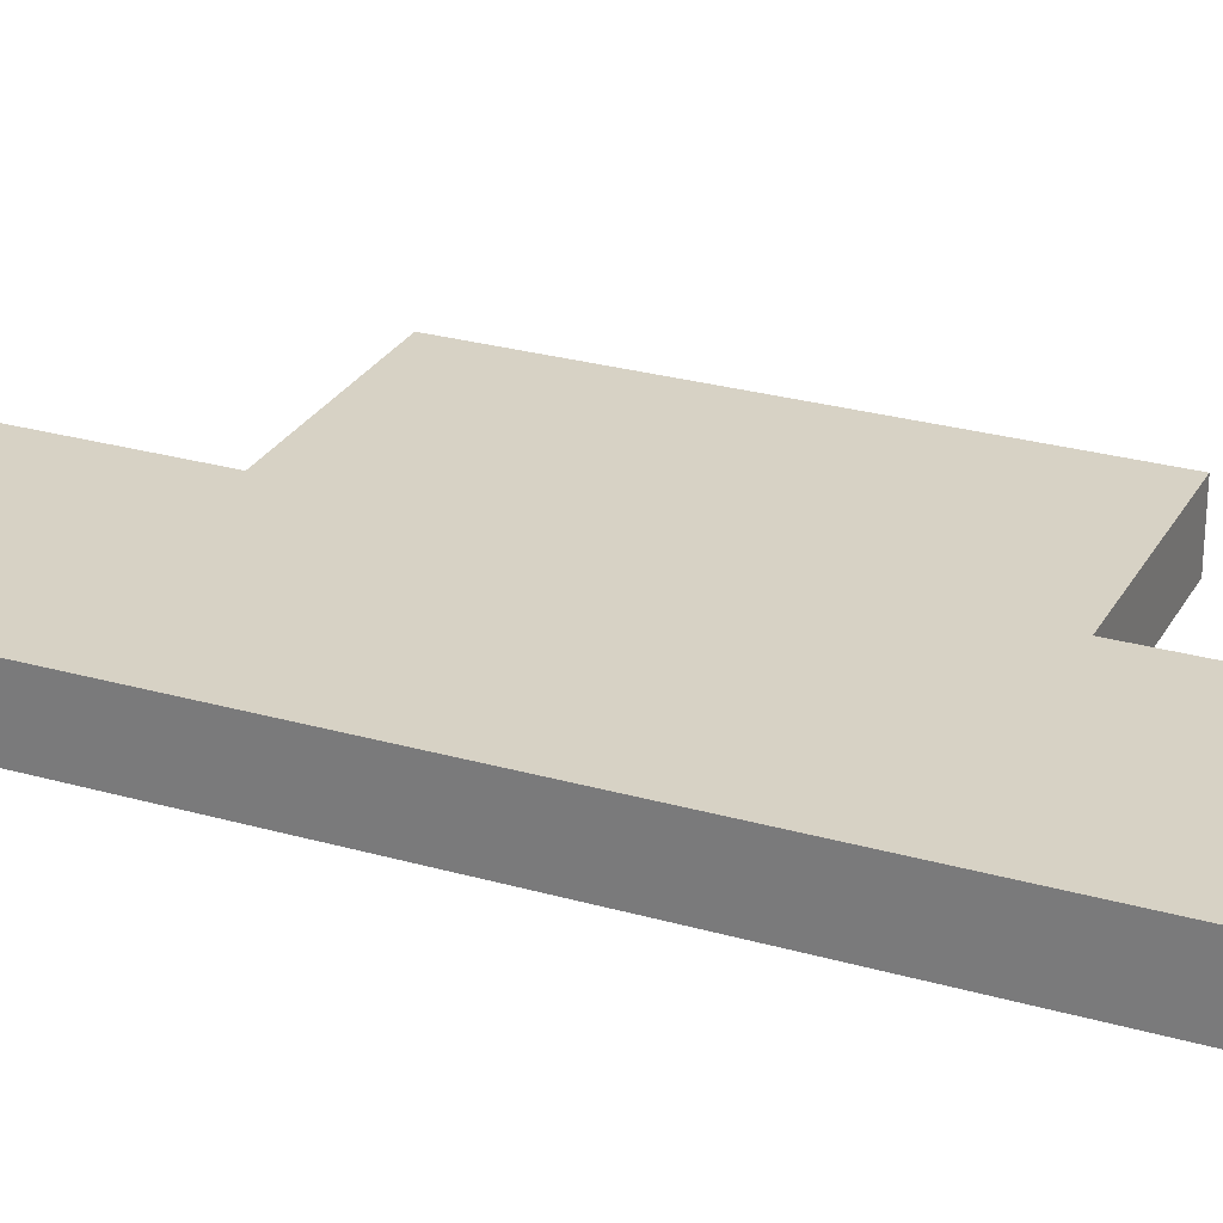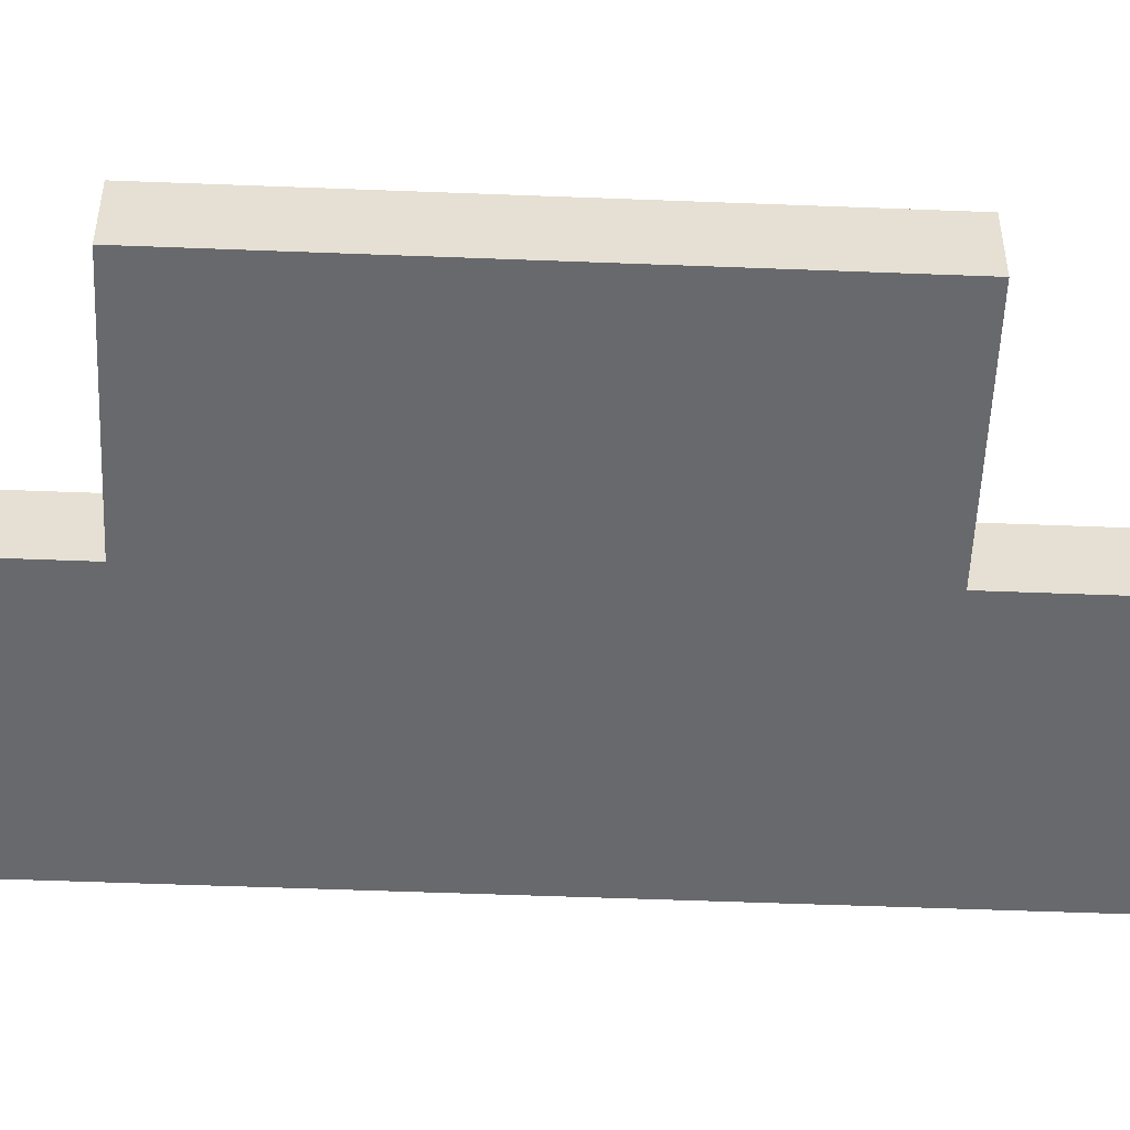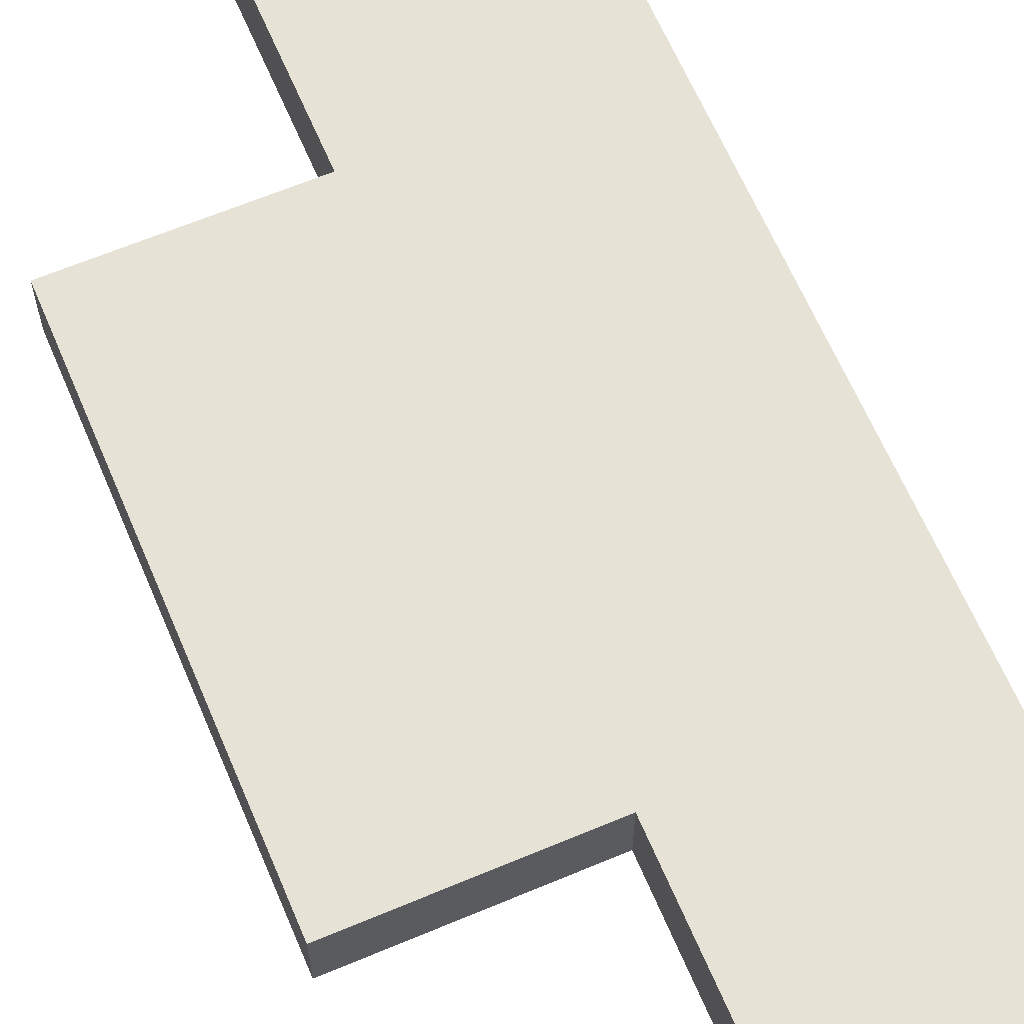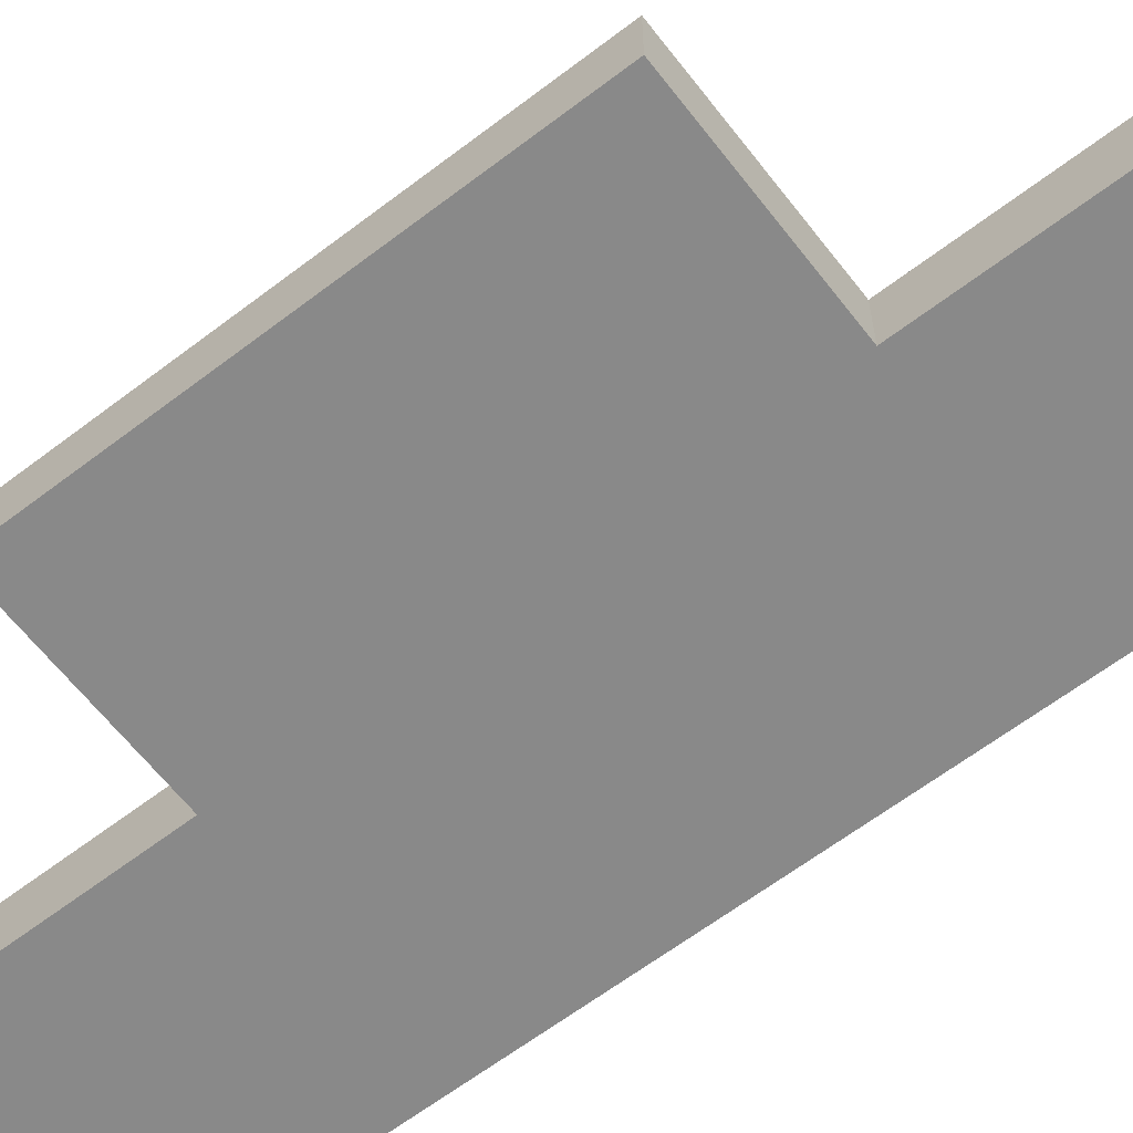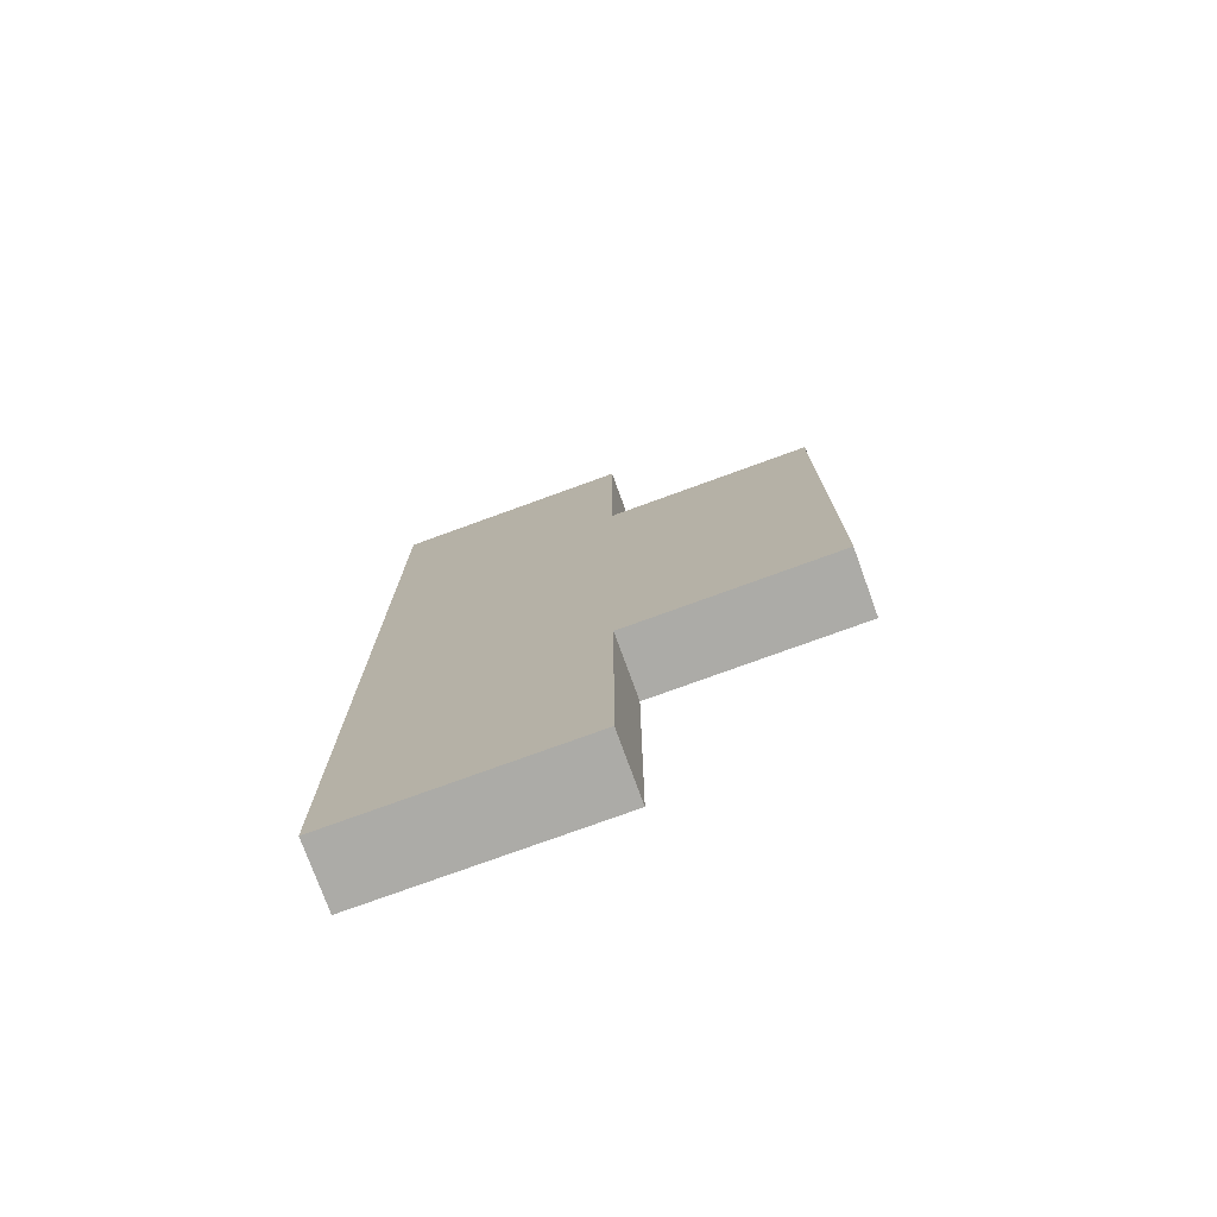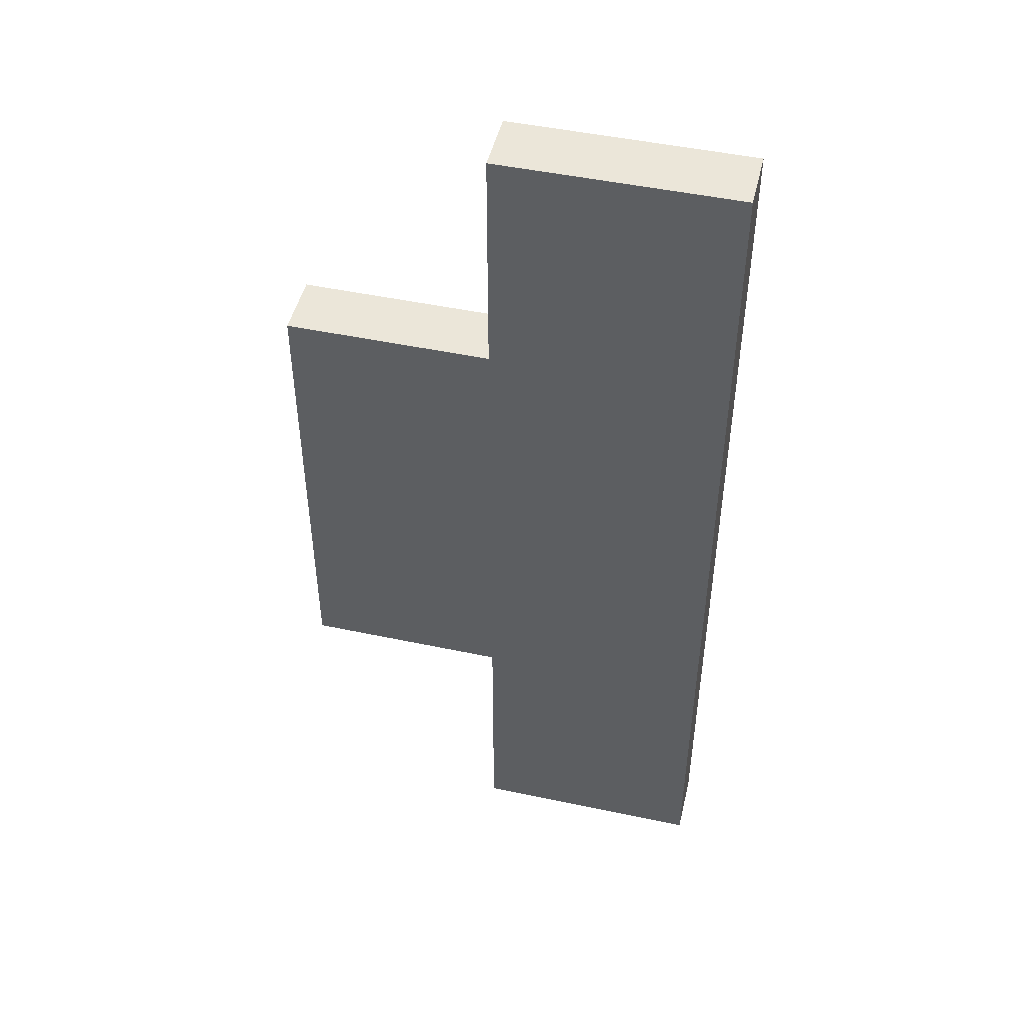
<metadata>
{"format":"obj","ext":"obj","renderer":"f3d","projection":"perspective","resolution":1024,"background":"white","views":[{"elev":27.3,"azim":113.7,"up":"+Z"},{"elev":-52.7,"azim":-92.4,"up":"+Z"},{"elev":64.0,"azim":-23.0,"up":"+Z"},{"elev":-63.1,"azim":-52.3,"up":"+Z"},{"elev":-76.3,"azim":-160.0,"up":"+Y"},{"elev":48.0,"azim":13.4,"up":"+Y"}]}
</metadata>
<code>
v -4.531 -5.317 -3.6
v -4.531 -6.817 -3.6
v -5.831 -6.817 -3.6
v -5.831 -9.817 -3.6
v -4.531 -9.817 -3.6
v -4.531 -11.52 -3.6
v -3.031 -11.52 -3.6
v -3.031 -5.317 -3.6
v -4.531 -5.317 -4
v -4.531 -6.817 -4
v -4.531 -6.817 -3.6
v -4.531 -5.317 -3.6
v -4.531 -6.817 -4
v -5.831 -6.817 -4
v -5.831 -6.817 -3.6
v -4.531 -6.817 -3.6
v -4.531 -6.817 -4
v -4.531 -5.317 -4
v -3.031 -5.317 -4
v -3.031 -11.52 -4
v -4.531 -11.52 -4
v -4.531 -9.817 -4
v -5.831 -9.817 -4
v -5.831 -6.817 -4
v -5.831 -6.817 -4
v -5.831 -9.817 -4
v -5.831 -9.817 -3.6
v -5.831 -6.817 -3.6
v -5.831 -9.817 -4
v -4.531 -9.817 -4
v -4.531 -9.817 -3.6
v -5.831 -9.817 -3.6
v -3.031 -11.52 -4
v -3.031 -5.317 -4
v -3.031 -5.317 -3.6
v -3.031 -11.52 -3.6
v -4.531 -9.817 -4
v -4.531 -11.52 -4
v -4.531 -11.52 -3.6
v -4.531 -9.817 -3.6
v -4.531 -11.52 -4
v -3.031 -11.52 -4
v -3.031 -11.52 -3.6
v -4.531 -11.52 -3.6
v -3.031 -5.317 -4
v -4.531 -5.317 -4
v -4.531 -5.317 -3.6
v -3.031 -5.317 -3.6
f 1 2 8
f 8 2 5
f 8 5 7
f 7 5 6
f 3 4 2
f 2 4 5
f 9 10 12
f 12 10 11
f 13 14 16
f 16 14 15
f 18 19 17
f 17 19 22
f 17 22 23
f 19 20 22
f 22 20 21
f 23 24 17
f 25 26 28
f 28 26 27
f 29 30 32
f 32 30 31
f 33 34 36
f 36 34 35
f 37 38 40
f 40 38 39
f 41 42 44
f 44 42 43
f 45 46 48
f 48 46 47

</code>
